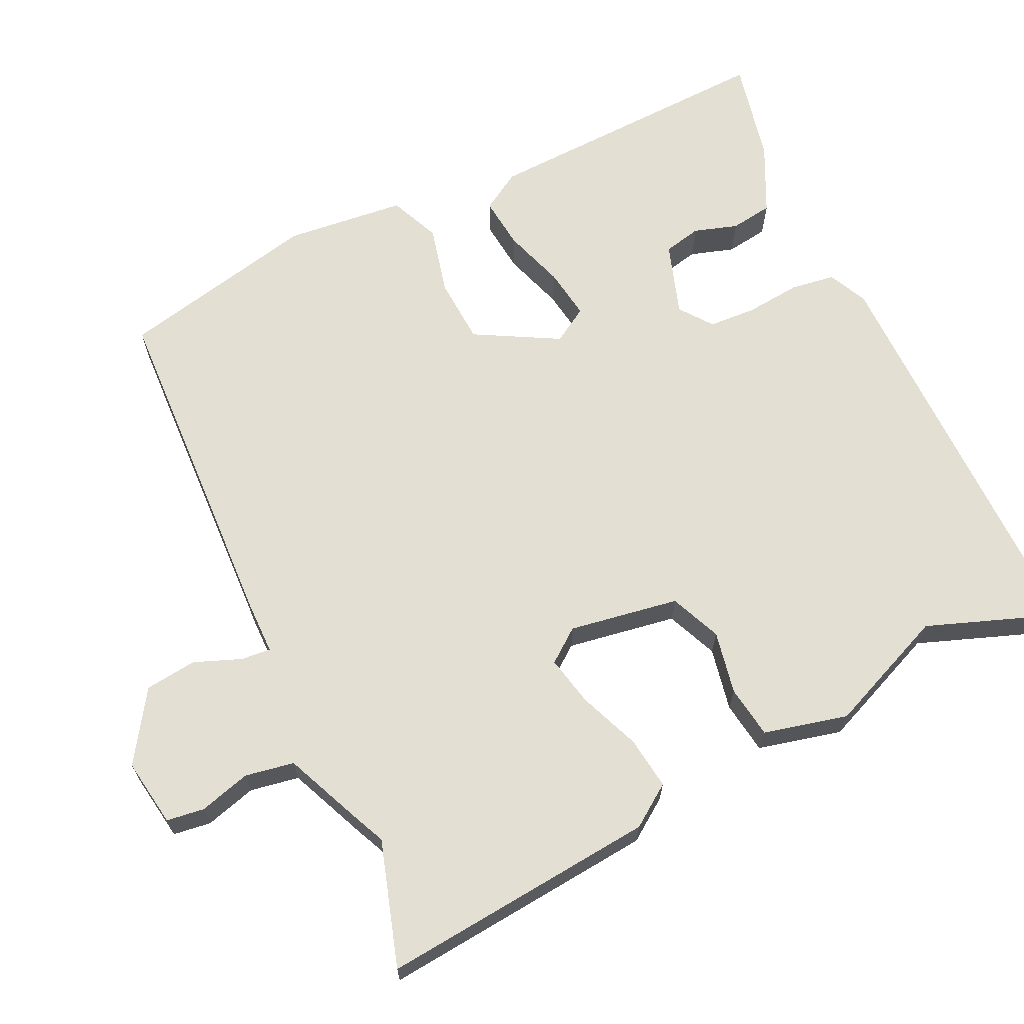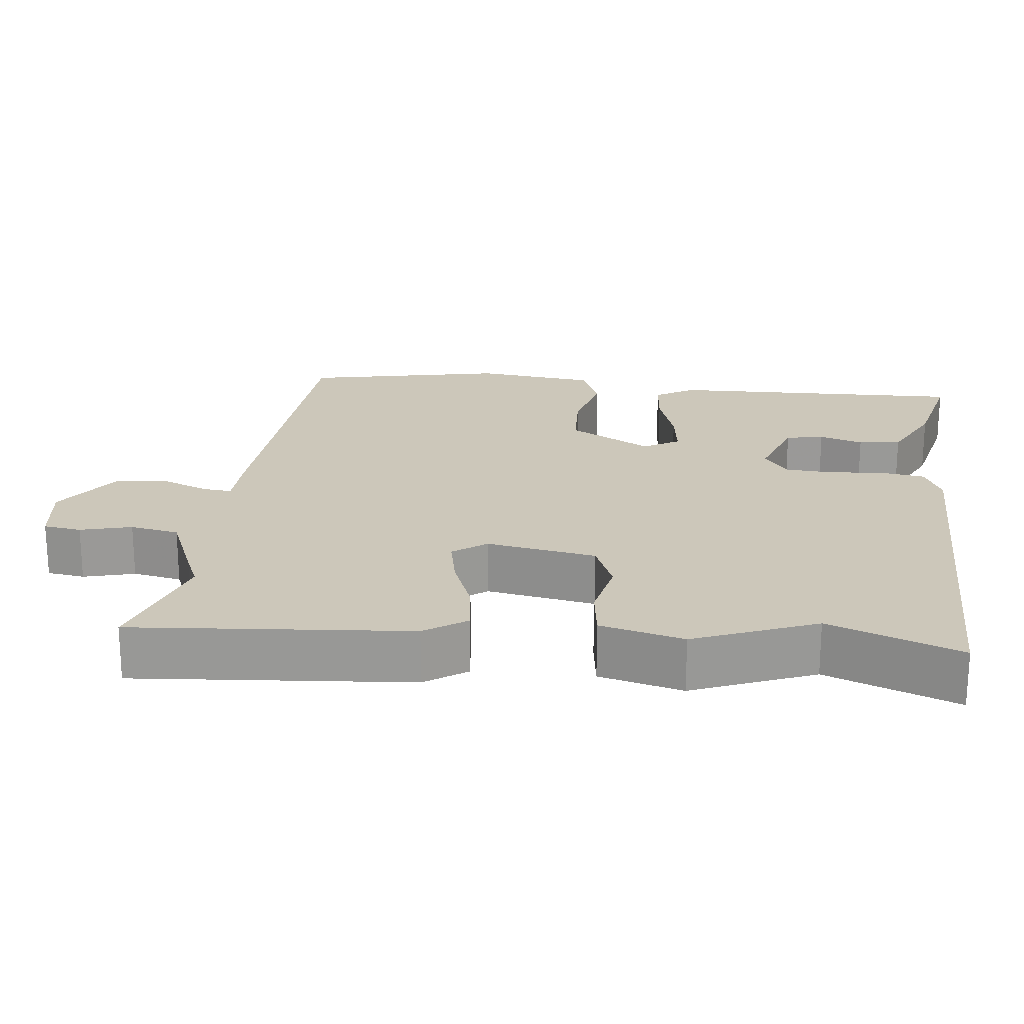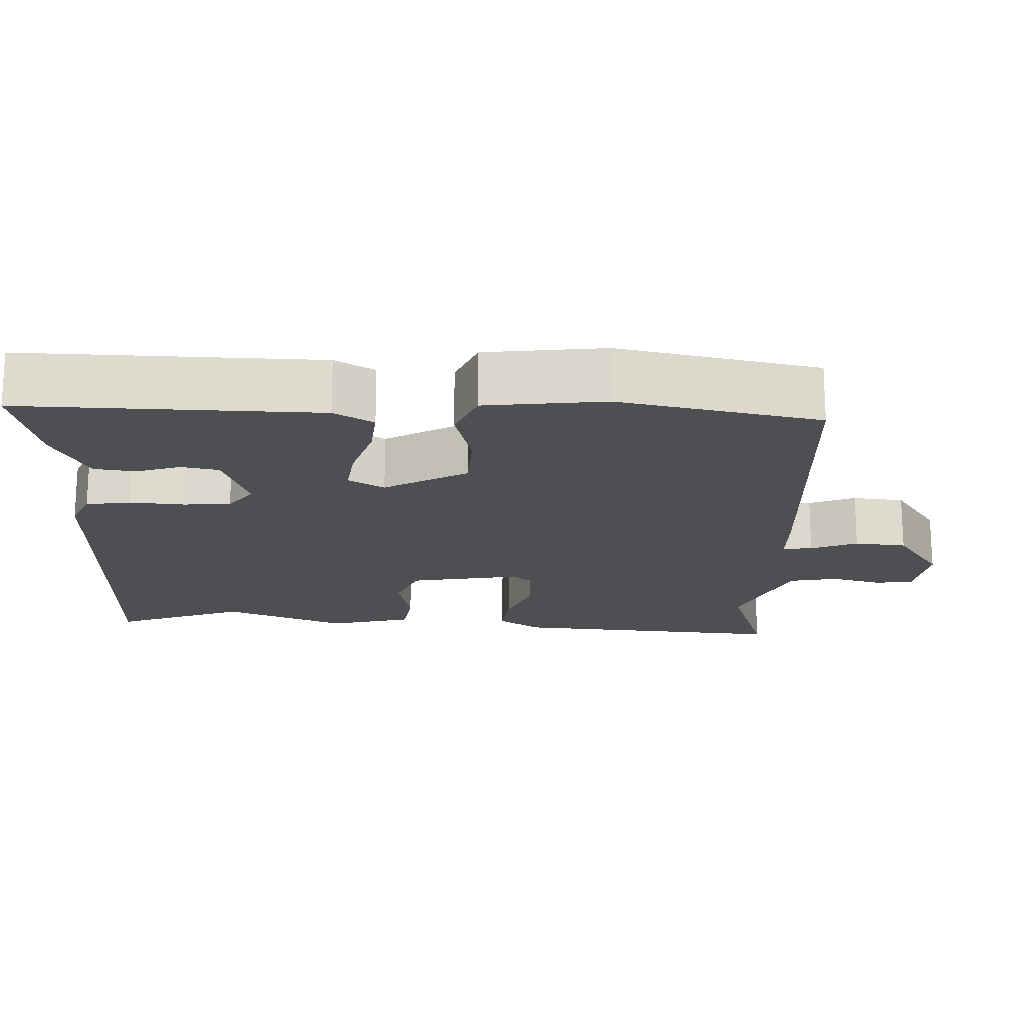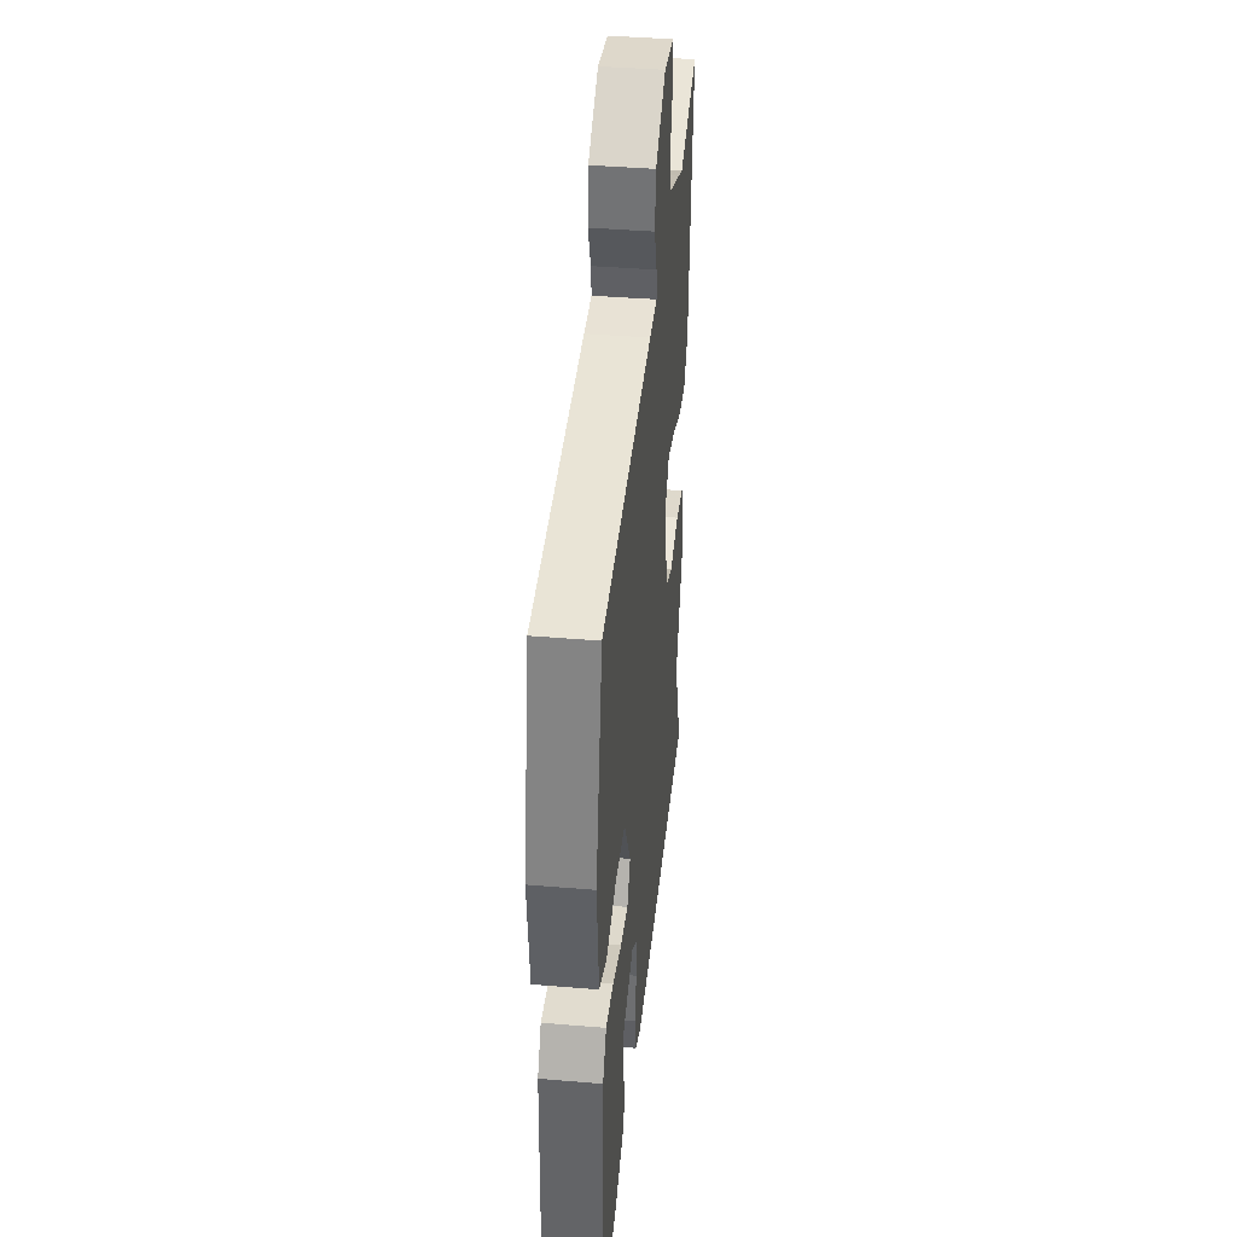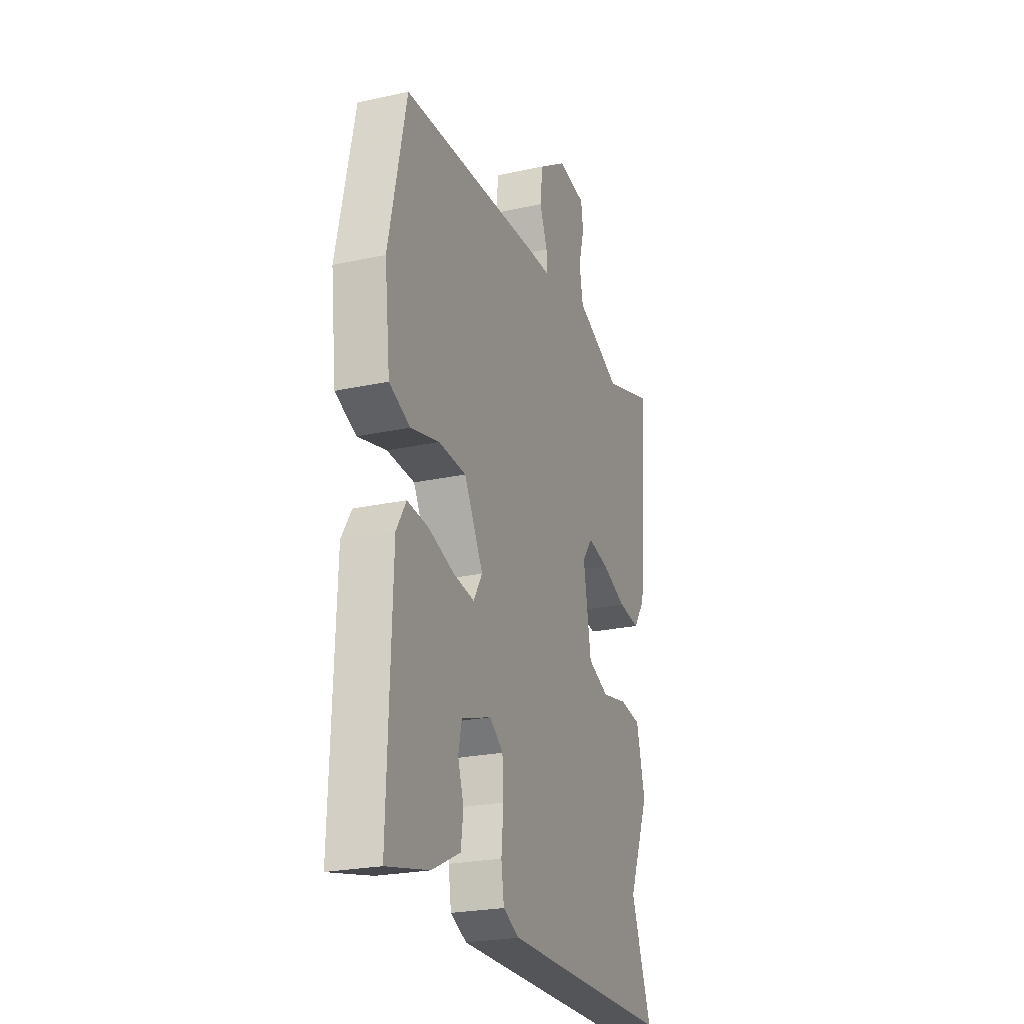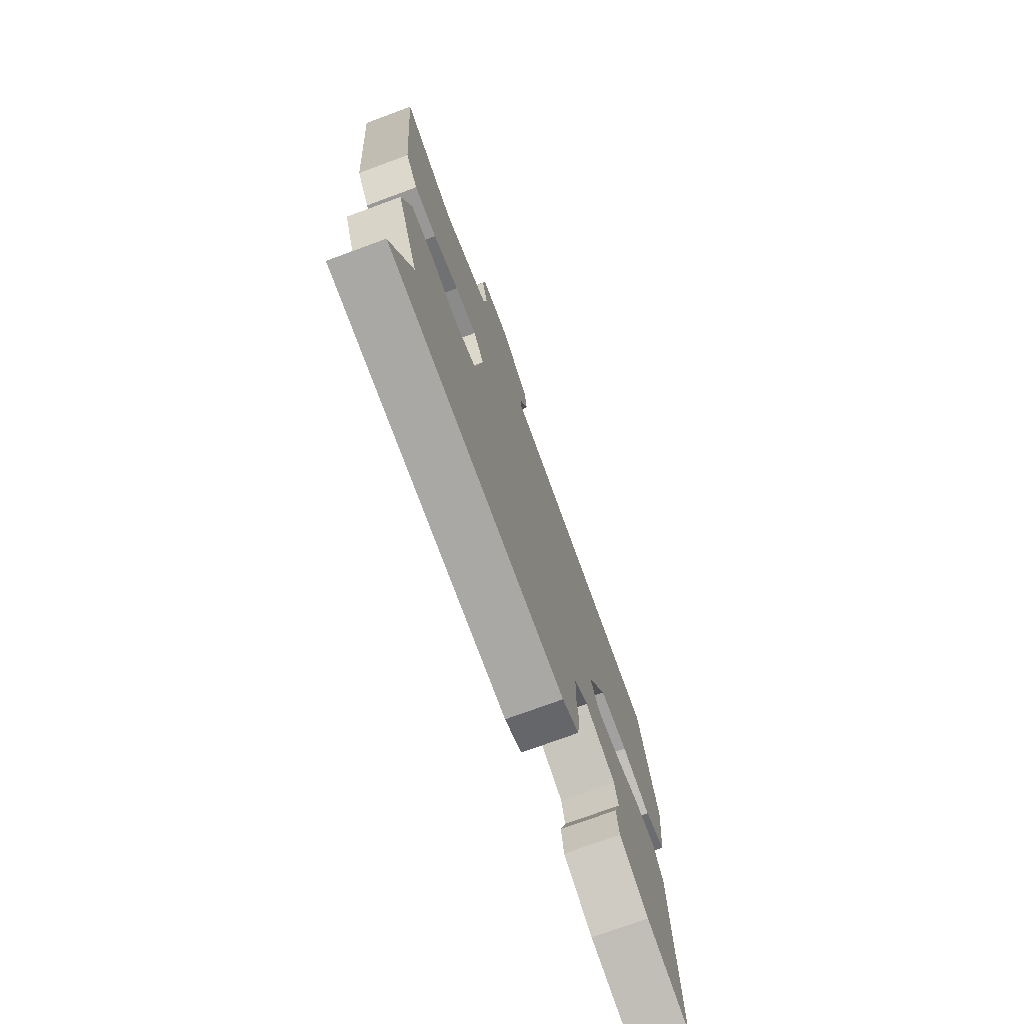
<metadata>
{"format":"obj","ext":"obj","renderer":"f3d","projection":"perspective","resolution":1024,"background":"white","views":[{"elev":66.5,"azim":64.4,"up":"+Y"},{"elev":21.3,"azim":97.0,"up":"+Y"},{"elev":-18.2,"azim":-91.5,"up":"+Y"},{"elev":40.0,"azim":-84.0,"up":"+Z"},{"elev":-24.0,"azim":-70.0,"up":"+Z"},{"elev":-75.1,"azim":110.2,"up":"+Z"}]}
</metadata>
<code>
v 0.393 0.07 0.466
v 0.561 0.07 0.519
v 0.527 0.07 0.146
v 0.488 0.07 0.09
v 0.417 0.07 0.099
v 0.336 0.07 0.131
v 0.267 0.07 0.146
v 0.233 0.07 0.101
v 0.258 0.07 -0.047
v 0.327 0.07 -0.076
v 0.412 0.07 -0.059
v 0.483 0.07 -0.069
v 0.511 0.07 -0.182
v 0.443 0.07 -0.346
v 0.509 0.07 -0.523
v -0.05 0.07 -0.522
v -0.103 0.07 -0.497
v -0.112 0.07 -0.437
v -0.105 0.07 -0.363
v -0.109 0.07 -0.299
v -0.153 0.07 -0.266
v -0.251 0.07 -0.299
v -0.262 0.07 -0.35
v -0.243 0.07 -0.409
v -0.251 0.07 -0.466
v -0.343 0.07 -0.511
v -0.482 0.07 -0.542
v -0.468 0.07 -0.141
v -0.436 0.07 -0.088
v -0.366 0.07 -0.095
v -0.283 0.07 -0.122
v -0.214 0.07 -0.132
v -0.185 0.07 -0.084
v -0.247 0.07 0.028
v -0.337 0.07 0.033
v -0.43 0.07 0.01
v -0.498 0.07 0.039
v -0.516 0.07 0.201
v -0.458 0.07 0.471
v 0.008 0.07 0.494
v 0.079 0.07 0.495
v 0.075 0.07 0.535
v 0.05 0.07 0.598
v 0.058 0.07 0.668
v 0.152 0.07 0.73
v 0.244 0.07 0.716
v 0.251 0.07 0.665
v 0.232 0.07 0.596
v 0.244 0.07 0.53
v 0.348 0.07 0.486
v 0.393 0 0.466
v 0.561 0 0.519
v 0.527 0 0.146
v 0.488 0 0.09
v 0.417 0 0.099
v 0.336 0 0.131
v 0.267 0 0.146
v 0.233 0 0.101
v 0.258 0 -0.047
v 0.327 0 -0.076
v 0.412 0 -0.059
v 0.483 0 -0.069
v 0.511 0 -0.182
v 0.443 0 -0.346
v 0.509 0 -0.523
v -0.05 0 -0.522
v -0.103 0 -0.497
v -0.112 0 -0.437
v -0.105 0 -0.363
v -0.109 0 -0.299
v -0.153 0 -0.266
v -0.251 0 -0.299
v -0.262 0 -0.35
v -0.243 0 -0.409
v -0.251 0 -0.466
v -0.343 0 -0.511
v -0.482 0 -0.542
v -0.468 0 -0.141
v -0.436 0 -0.088
v -0.366 0 -0.095
v -0.283 0 -0.122
v -0.214 0 -0.132
v -0.185 0 -0.084
v -0.247 0 0.028
v -0.337 0 0.033
v -0.43 0 0.01
v -0.498 0 0.039
v -0.516 0 0.201
v -0.458 0 0.471
v 0.008 0 0.494
v 0.079 0 0.495
v 0.075 0 0.535
v 0.05 0 0.598
v 0.058 0 0.668
v 0.152 0 0.73
v 0.244 0 0.716
v 0.251 0 0.665
v 0.232 0 0.596
v 0.244 0 0.53
v 0.348 0 0.486
f 49 50 1
f 45 46 47 48
f 45 48 49
f 42 43 44 45
f 41 42 45 49
f 38 39 40 41
f 38 41 49 1
f 35 36 37 38
f 34 35 38 1
f 28 29 30 31
f 28 31 32
f 27 28 32
f 26 27 32
f 23 24 25 26
f 22 23 26
f 22 26 32 33
f 16 17 18 19
f 14 15 16 19
f 14 19 20
f 13 14 20 21
f 10 11 12 13
f 9 10 13 21
f 3 4 5 6
f 3 6 7
f 2 3 7
f 33 34 1 2
f 22 33 2 7
f 8 9 21 22
f 7 8 22
f 51 100 99
f 98 97 96 95
f 99 98 95
f 95 94 93 92
f 99 95 92 91
f 91 90 89 88
f 51 99 91 88
f 88 87 86 85
f 51 88 85 84
f 81 80 79 78
f 82 81 78
f 82 78 77
f 82 77 76
f 76 75 74 73
f 76 73 72
f 83 82 76 72
f 69 68 67 66
f 69 66 65 64
f 70 69 64
f 71 70 64 63
f 63 62 61 60
f 71 63 60 59
f 56 55 54 53
f 57 56 53
f 57 53 52
f 52 51 84 83
f 57 52 83 72
f 72 71 59 58
f 72 58 57
f 1 51 52 2
f 2 52 53 3
f 3 53 54 4
f 4 54 55 5
f 5 55 56 6
f 6 56 57 7
f 7 57 58 8
f 8 58 59 9
f 9 59 60 10
f 10 60 61 11
f 11 61 62 12
f 12 62 63 13
f 13 63 64 14
f 14 64 65 15
f 15 65 66 16
f 16 66 67 17
f 17 67 68 18
f 18 68 69 19
f 19 69 70 20
f 20 70 71 21
f 21 71 72 22
f 22 72 73 23
f 23 73 74 24
f 24 74 75 25
f 25 75 76 26
f 26 76 77 27
f 27 77 78 28
f 28 78 79 29
f 29 79 80 30
f 30 80 81 31
f 31 81 82 32
f 32 82 83 33
f 33 83 84 34
f 34 84 85 35
f 35 85 86 36
f 36 86 87 37
f 37 87 88 38
f 38 88 89 39
f 39 89 90 40
f 40 90 91 41
f 41 91 92 42
f 42 92 93 43
f 43 93 94 44
f 44 94 95 45
f 45 95 96 46
f 46 96 97 47
f 47 97 98 48
f 48 98 99 49
f 49 99 100 50
f 50 100 51 1

</code>
